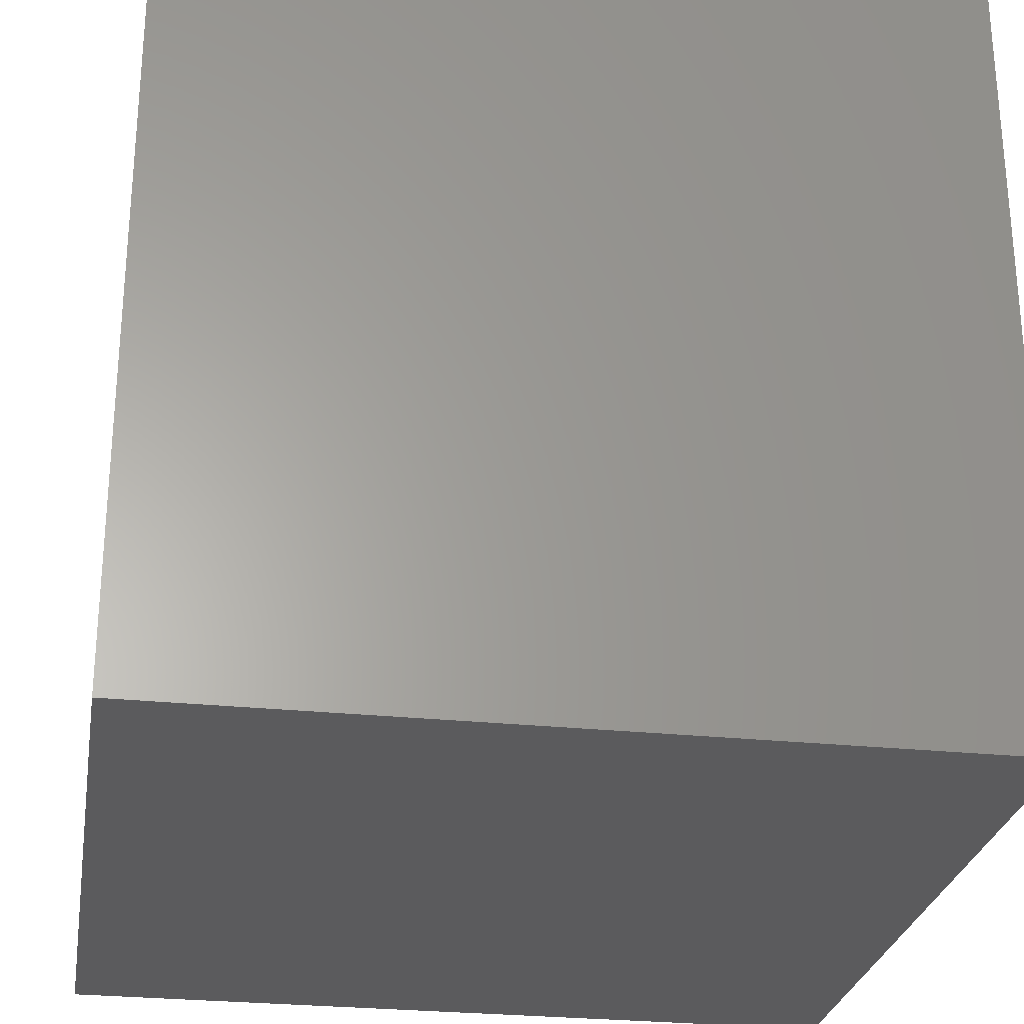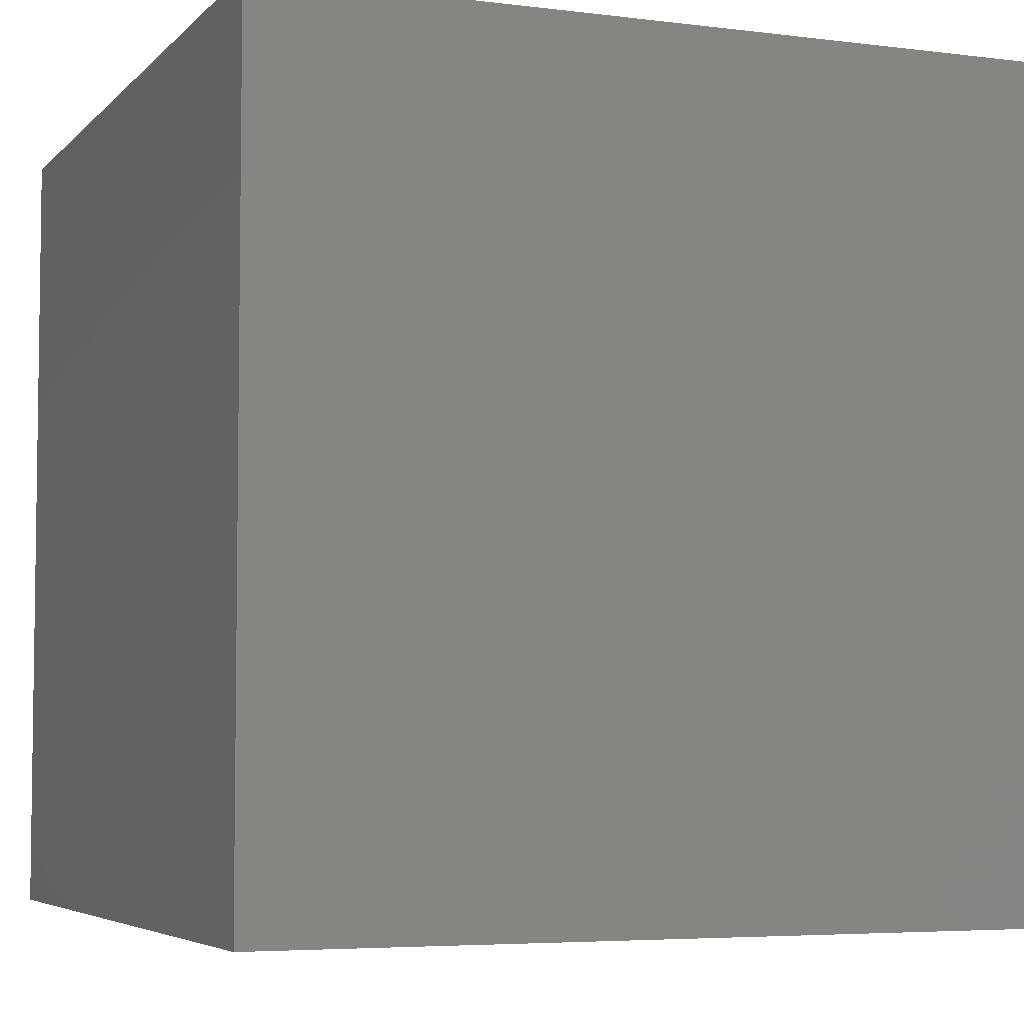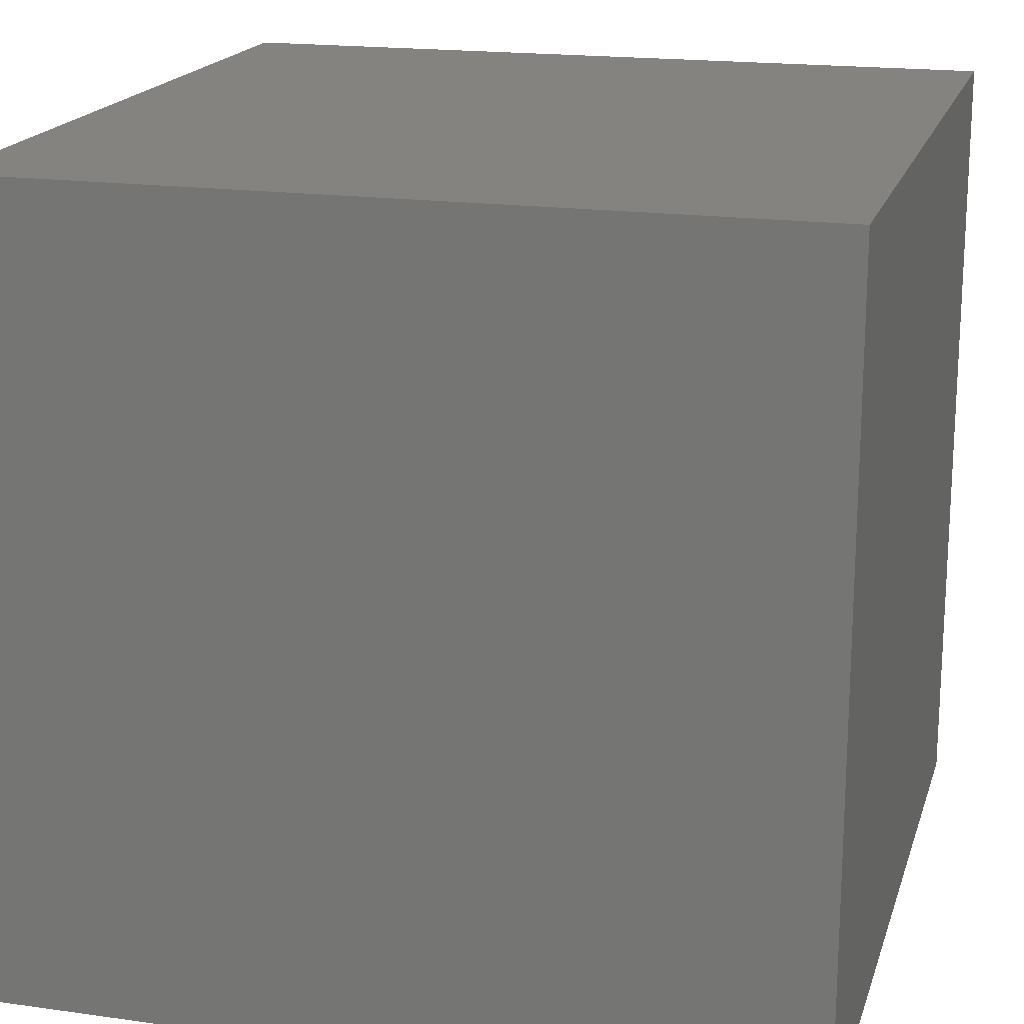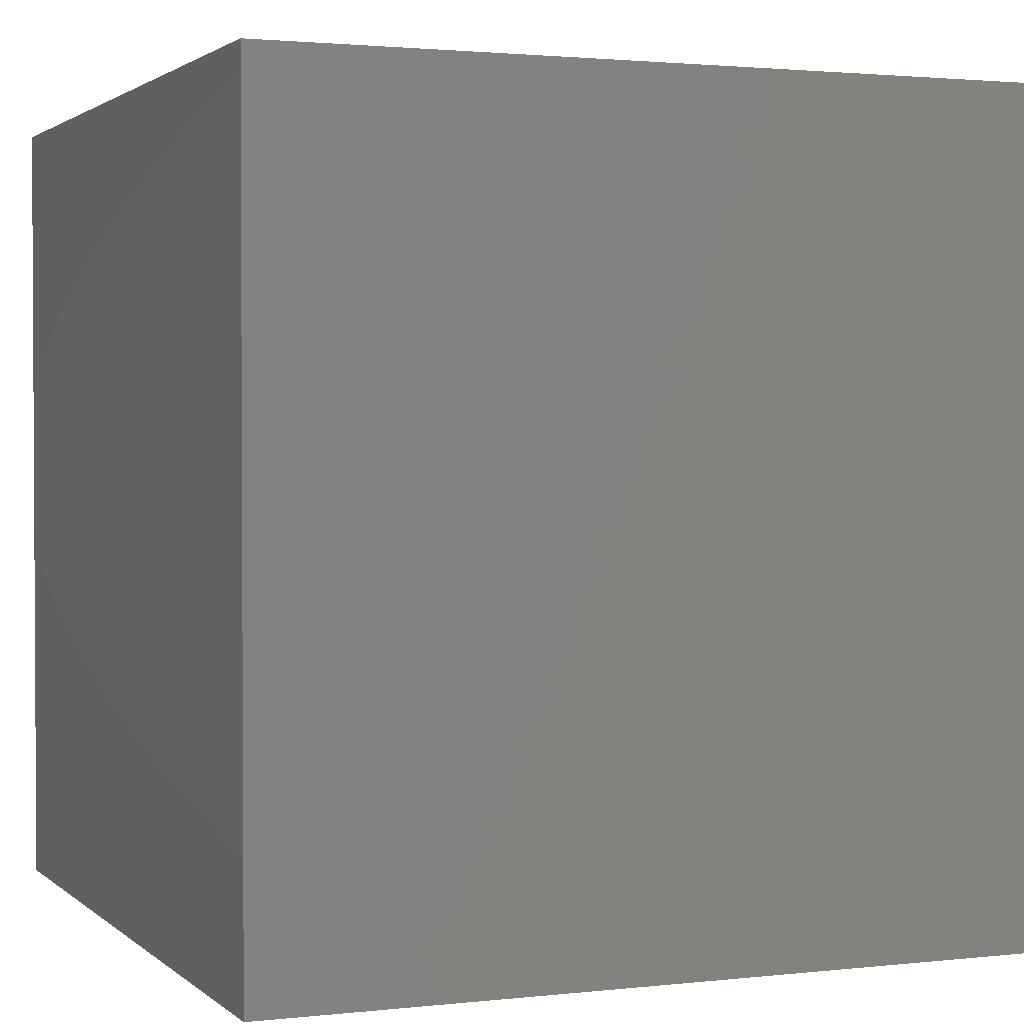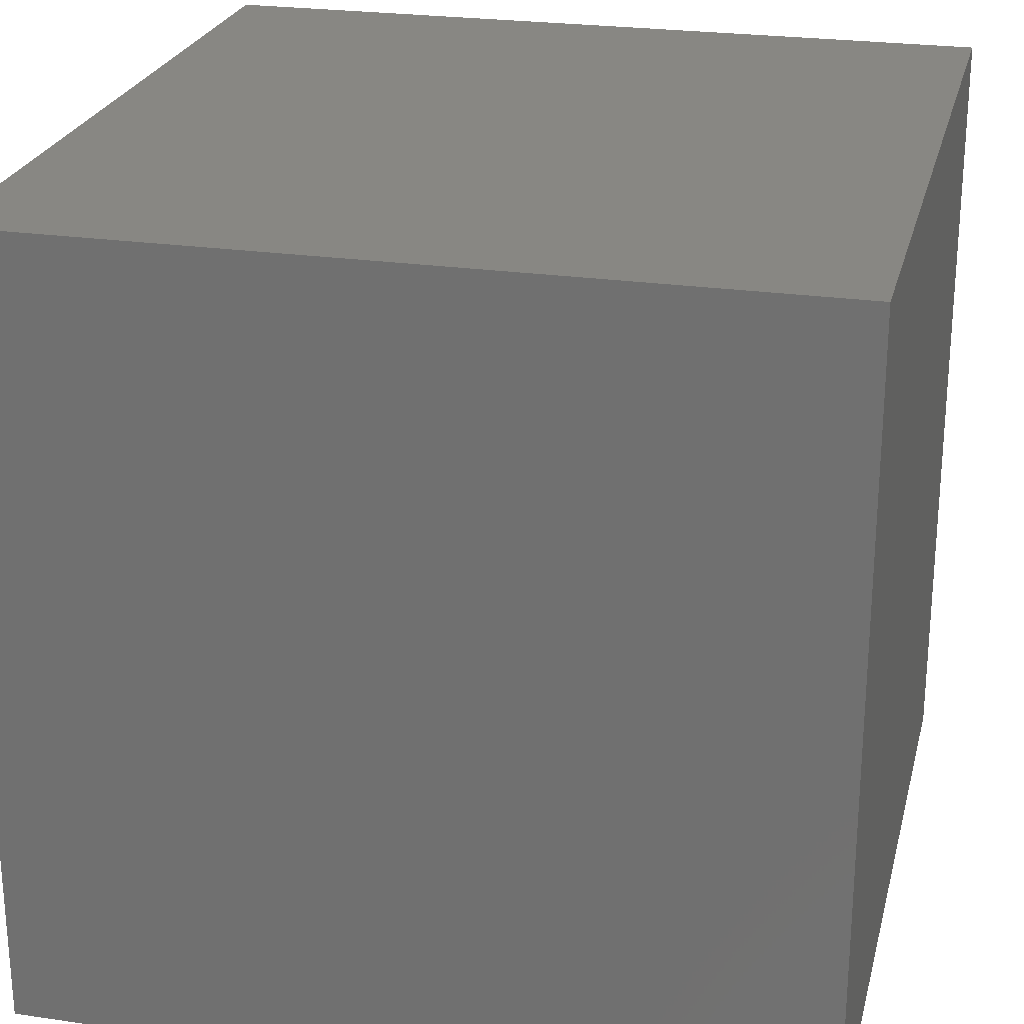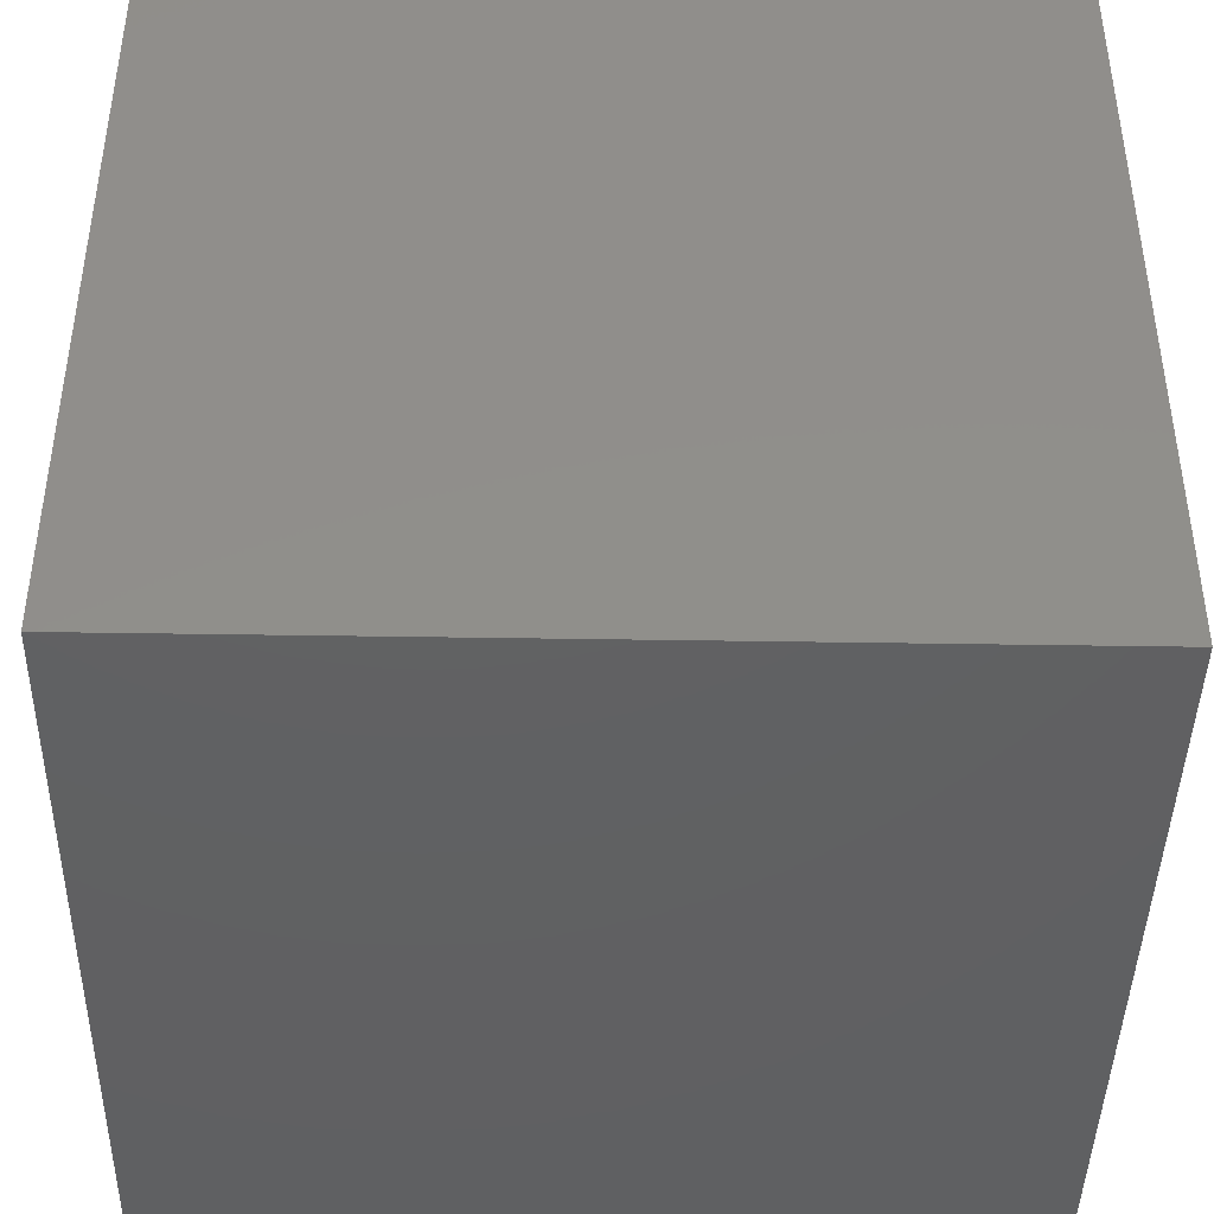
<metadata>
{"format":"stl","ext":"stl","renderer":"f3d","projection":"perspective","resolution":1024,"background":"white","views":[{"elev":-27.2,"azim":170.7,"up":"+Z"},{"elev":-5.1,"azim":158.2,"up":"+Z"},{"elev":18.3,"azim":15.2,"up":"+Z"},{"elev":1.9,"azim":67.8,"up":"+Z"},{"elev":24.5,"azim":13.5,"up":"+Y"},{"elev":-42.8,"azim":178.9,"up":"+Y"}]}
</metadata>
<code>
# stl→obj: 8 verts, 12 faces
v -20 -20 40
v 20 -20 40
v -20 20 40
v 20 20 0
v -20 -20 0
v -20 20 0
v 20 -20 0
v 20 20 40
f 1 2 3
f 4 5 6
f 5 4 7
f 8 3 2
f 5 7 2
f 5 3 6
f 8 2 7
f 6 3 8
f 5 1 3
f 7 4 8
f 2 1 5
f 8 4 6

</code>
